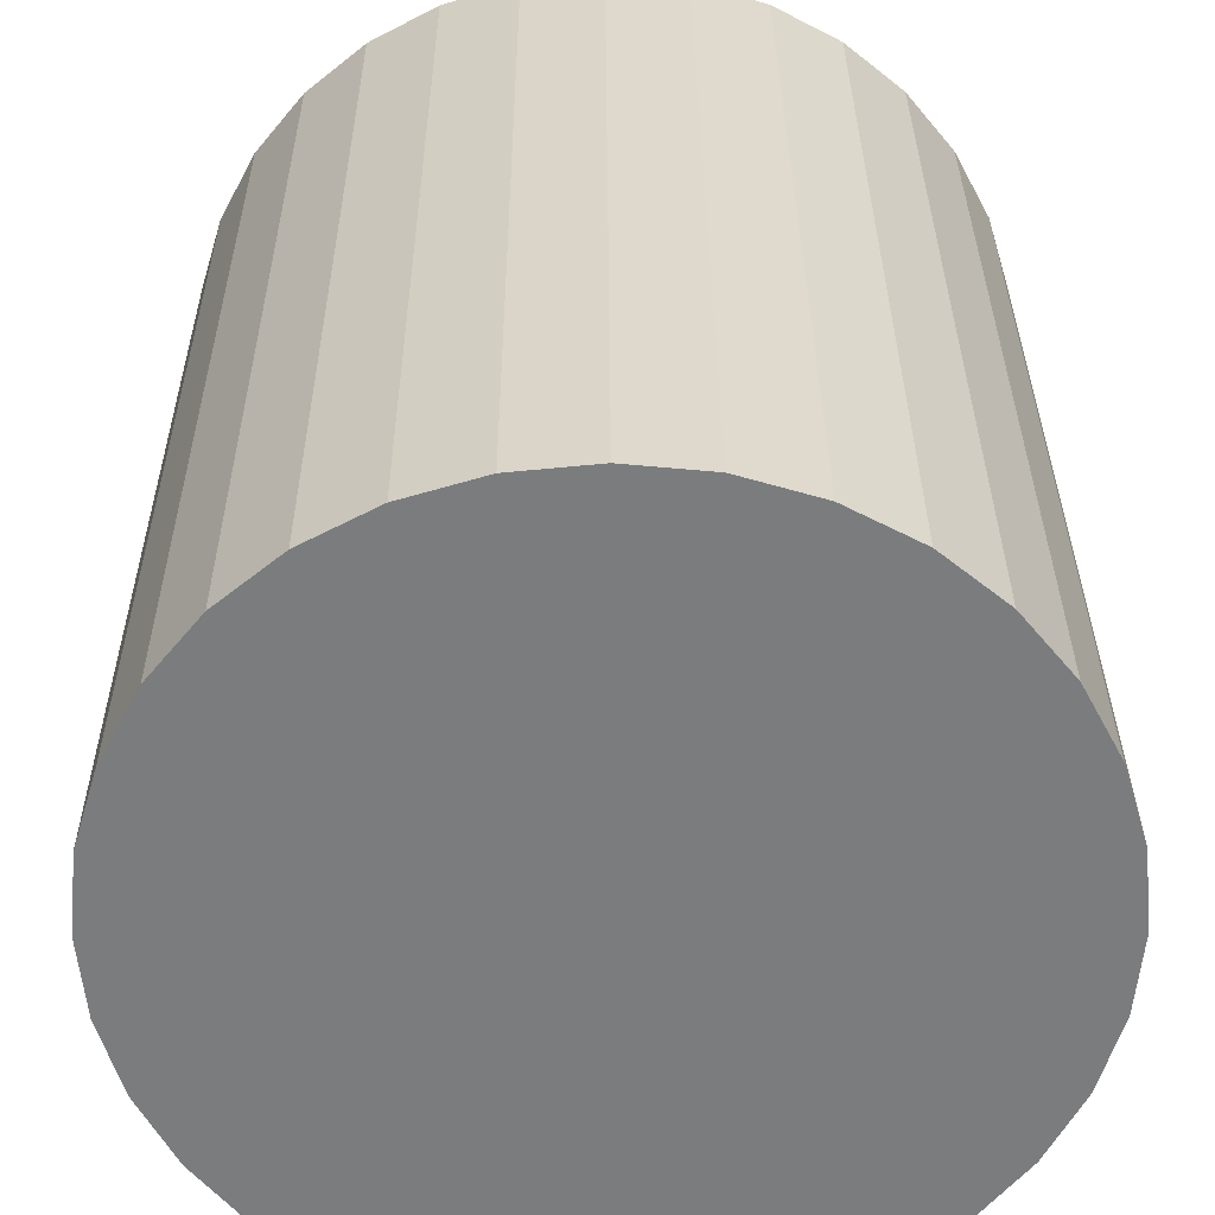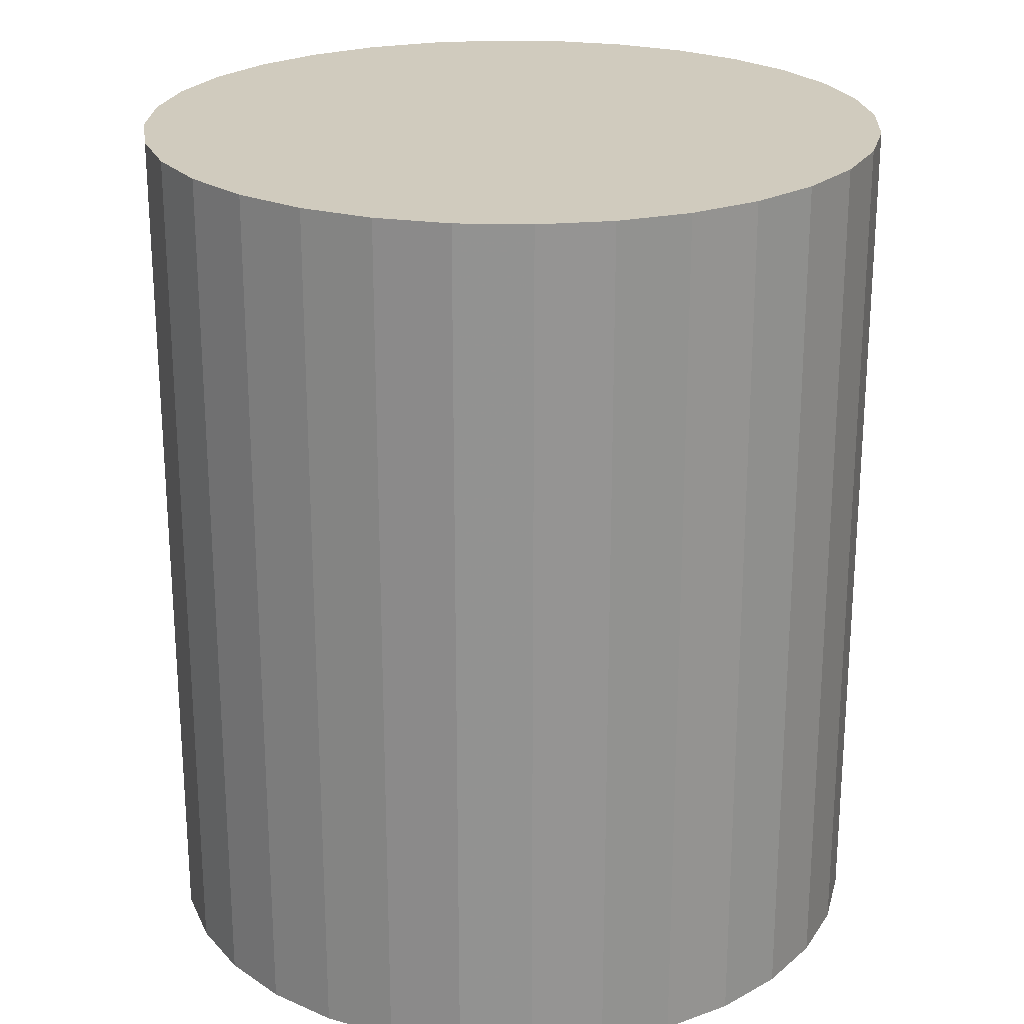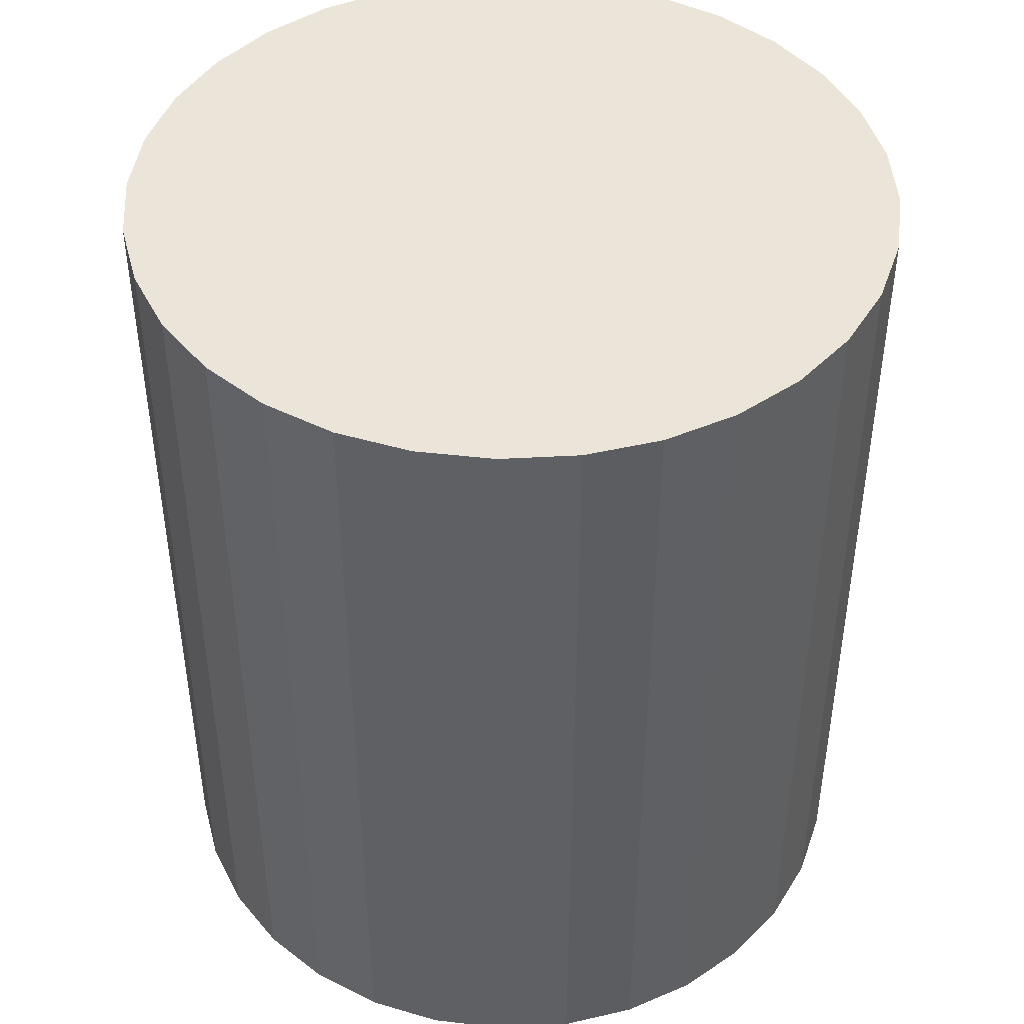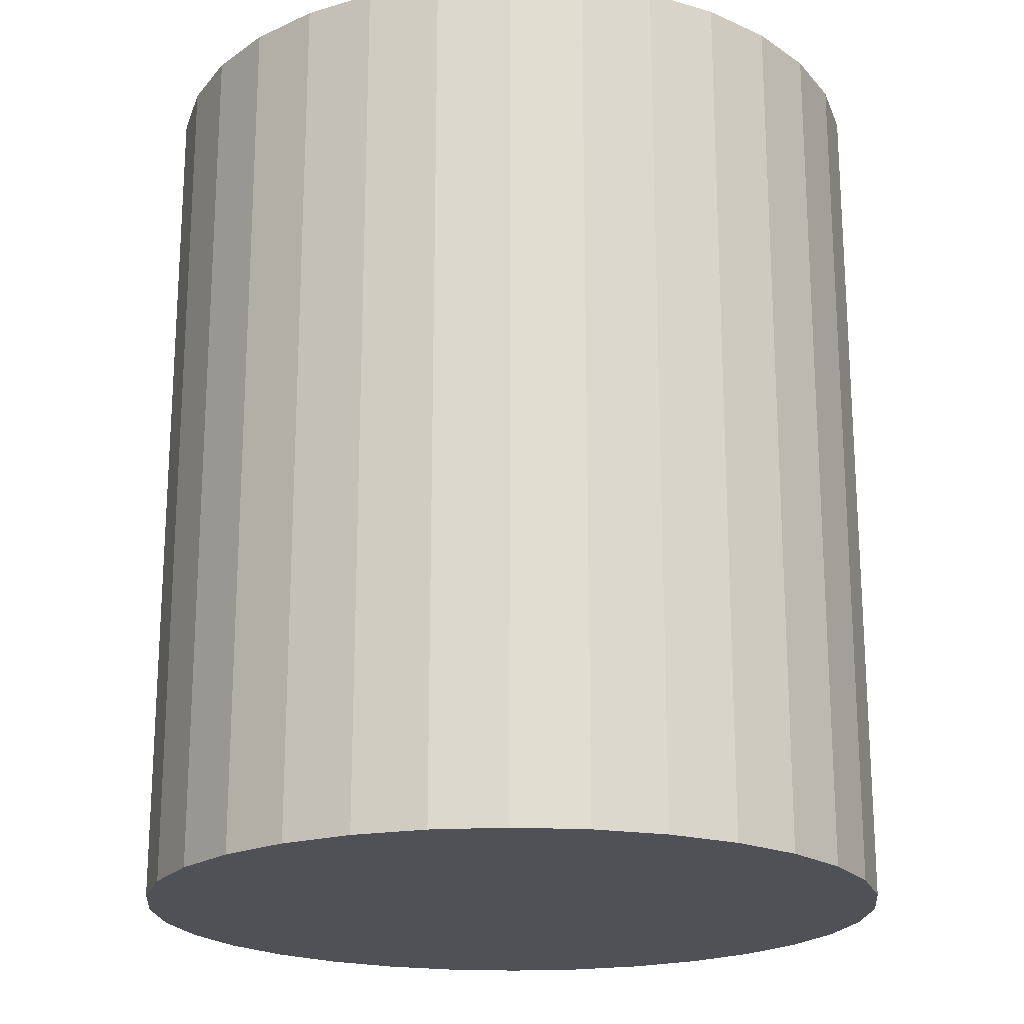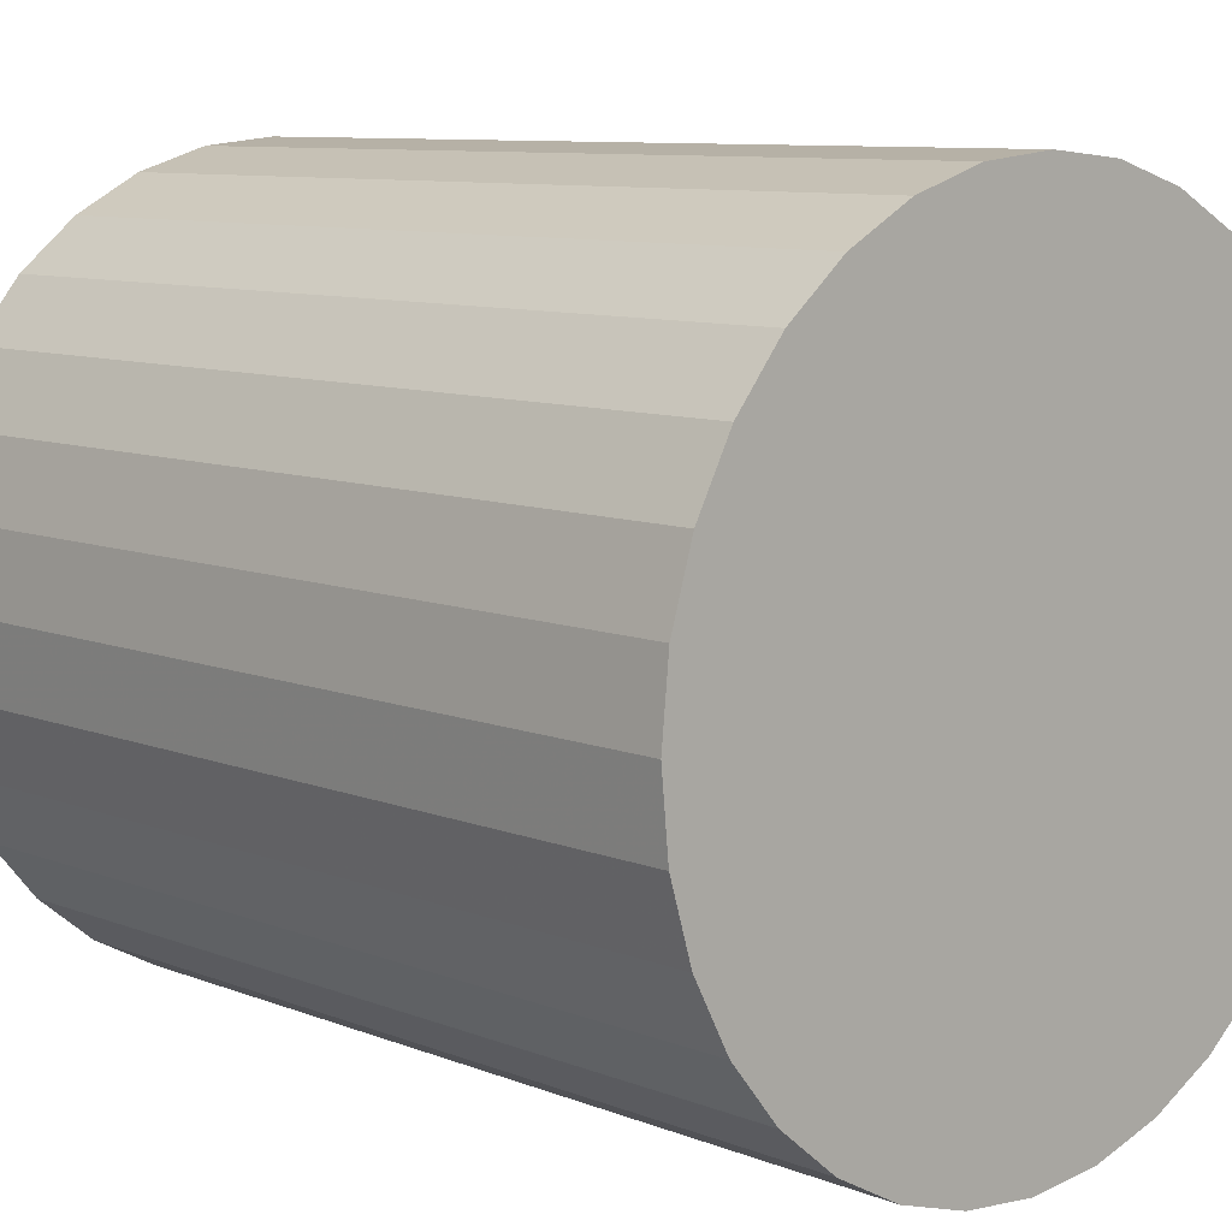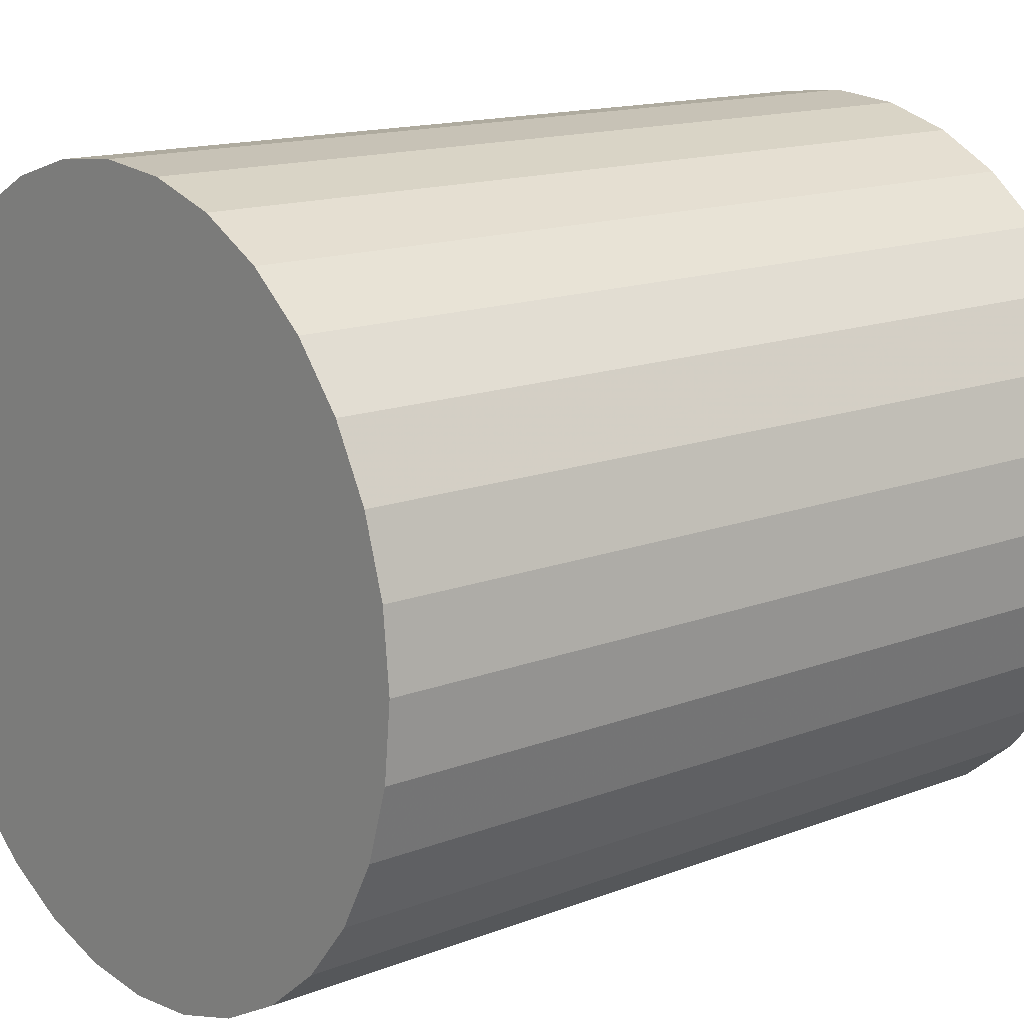
<metadata>
{"format":"obj","ext":"obj","renderer":"f3d","projection":"perspective","resolution":1024,"background":"white","views":[{"elev":31.4,"azim":-0.3,"up":"+Y"},{"elev":23.3,"azim":30.7,"up":"+Z"},{"elev":44.9,"azim":148.2,"up":"+Z"},{"elev":-20.3,"azim":79.1,"up":"+Z"},{"elev":9.0,"azim":-43.4,"up":"+Y"},{"elev":14.5,"azim":49.9,"up":"+Y"}]}
</metadata>
<code>
v 0 0 -0.03277
v 0.02807 0 -0.03277
v 0.02807 0 0.03277
v 0 0 0.03277
v 0.02753 0.005476 -0.03277
v 0.02753 0.005476 0.03277
v 0.02593 0.01074 -0.03277
v 0.02593 0.01074 0.03277
v 0.02334 0.01559 -0.03277
v 0.02334 0.01559 0.03277
v 0.01985 0.01985 -0.03277
v 0.01985 0.01985 0.03277
v 0.01559 0.02334 -0.03277
v 0.01559 0.02334 0.03277
v 0.01074 0.02593 -0.03277
v 0.01074 0.02593 0.03277
v 0.005476 0.02753 -0.03277
v 0.005476 0.02753 0.03277
v 0 0.02807 -0.03277
v 0 0.02807 0.03277
v -0.005476 0.02753 -0.03277
v -0.005476 0.02753 0.03277
v -0.01074 0.02593 -0.03277
v -0.01074 0.02593 0.03277
v -0.01559 0.02334 -0.03277
v -0.01559 0.02334 0.03277
v -0.01985 0.01985 -0.03277
v -0.01985 0.01985 0.03277
v -0.02334 0.01559 -0.03277
v -0.02334 0.01559 0.03277
v -0.02593 0.01074 -0.03277
v -0.02593 0.01074 0.03277
v -0.02753 0.005476 -0.03277
v -0.02753 0.005476 0.03277
v -0.02807 0 -0.03277
v -0.02807 0 0.03277
v -0.02753 -0.005476 -0.03277
v -0.02753 -0.005476 0.03277
v -0.02593 -0.01074 -0.03277
v -0.02593 -0.01074 0.03277
v -0.02334 -0.01559 -0.03277
v -0.02334 -0.01559 0.03277
v -0.01985 -0.01985 -0.03277
v -0.01985 -0.01985 0.03277
v -0.01559 -0.02334 -0.03277
v -0.01559 -0.02334 0.03277
v -0.01074 -0.02593 -0.03277
v -0.01074 -0.02593 0.03277
v -0.005476 -0.02753 -0.03277
v -0.005476 -0.02753 0.03277
v -0 -0.02807 -0.03277
v -0 -0.02807 0.03277
v 0.005476 -0.02753 -0.03277
v 0.005476 -0.02753 0.03277
v 0.01074 -0.02593 -0.03277
v 0.01074 -0.02593 0.03277
v 0.01559 -0.02334 -0.03277
v 0.01559 -0.02334 0.03277
v 0.01985 -0.01985 -0.03277
v 0.01985 -0.01985 0.03277
v 0.02334 -0.01559 -0.03277
v 0.02334 -0.01559 0.03277
v 0.02593 -0.01074 -0.03277
v 0.02593 -0.01074 0.03277
v 0.02753 -0.005476 -0.03277
v 0.02753 -0.005476 0.03277
f 2 1 5
f 2 5 3
f 3 5 6
f 3 6 4
f 5 1 7
f 5 7 6
f 6 7 8
f 6 8 4
f 7 1 9
f 7 9 8
f 8 9 10
f 8 10 4
f 9 1 11
f 9 11 10
f 10 11 12
f 10 12 4
f 11 1 13
f 11 13 12
f 12 13 14
f 12 14 4
f 13 1 15
f 13 15 14
f 14 15 16
f 14 16 4
f 15 1 17
f 15 17 16
f 16 17 18
f 16 18 4
f 17 1 19
f 17 19 18
f 18 19 20
f 18 20 4
f 19 1 21
f 19 21 20
f 20 21 22
f 20 22 4
f 21 1 23
f 21 23 22
f 22 23 24
f 22 24 4
f 23 1 25
f 23 25 24
f 24 25 26
f 24 26 4
f 25 1 27
f 25 27 26
f 26 27 28
f 26 28 4
f 27 1 29
f 27 29 28
f 28 29 30
f 28 30 4
f 29 1 31
f 29 31 30
f 30 31 32
f 30 32 4
f 31 1 33
f 31 33 32
f 32 33 34
f 32 34 4
f 33 1 35
f 33 35 34
f 34 35 36
f 34 36 4
f 35 1 37
f 35 37 36
f 36 37 38
f 36 38 4
f 37 1 39
f 37 39 38
f 38 39 40
f 38 40 4
f 39 1 41
f 39 41 40
f 40 41 42
f 40 42 4
f 41 1 43
f 41 43 42
f 42 43 44
f 42 44 4
f 43 1 45
f 43 45 44
f 44 45 46
f 44 46 4
f 45 1 47
f 45 47 46
f 46 47 48
f 46 48 4
f 47 1 49
f 47 49 48
f 48 49 50
f 48 50 4
f 49 1 51
f 49 51 50
f 50 51 52
f 50 52 4
f 51 1 53
f 51 53 52
f 52 53 54
f 52 54 4
f 53 1 55
f 53 55 54
f 54 55 56
f 54 56 4
f 55 1 57
f 55 57 56
f 56 57 58
f 56 58 4
f 57 1 59
f 57 59 58
f 58 59 60
f 58 60 4
f 59 1 61
f 59 61 60
f 60 61 62
f 60 62 4
f 61 1 63
f 61 63 62
f 62 63 64
f 62 64 4
f 63 1 65
f 63 65 64
f 64 65 66
f 64 66 4
f 65 1 2
f 65 2 66
f 66 2 3
f 66 3 4

</code>
